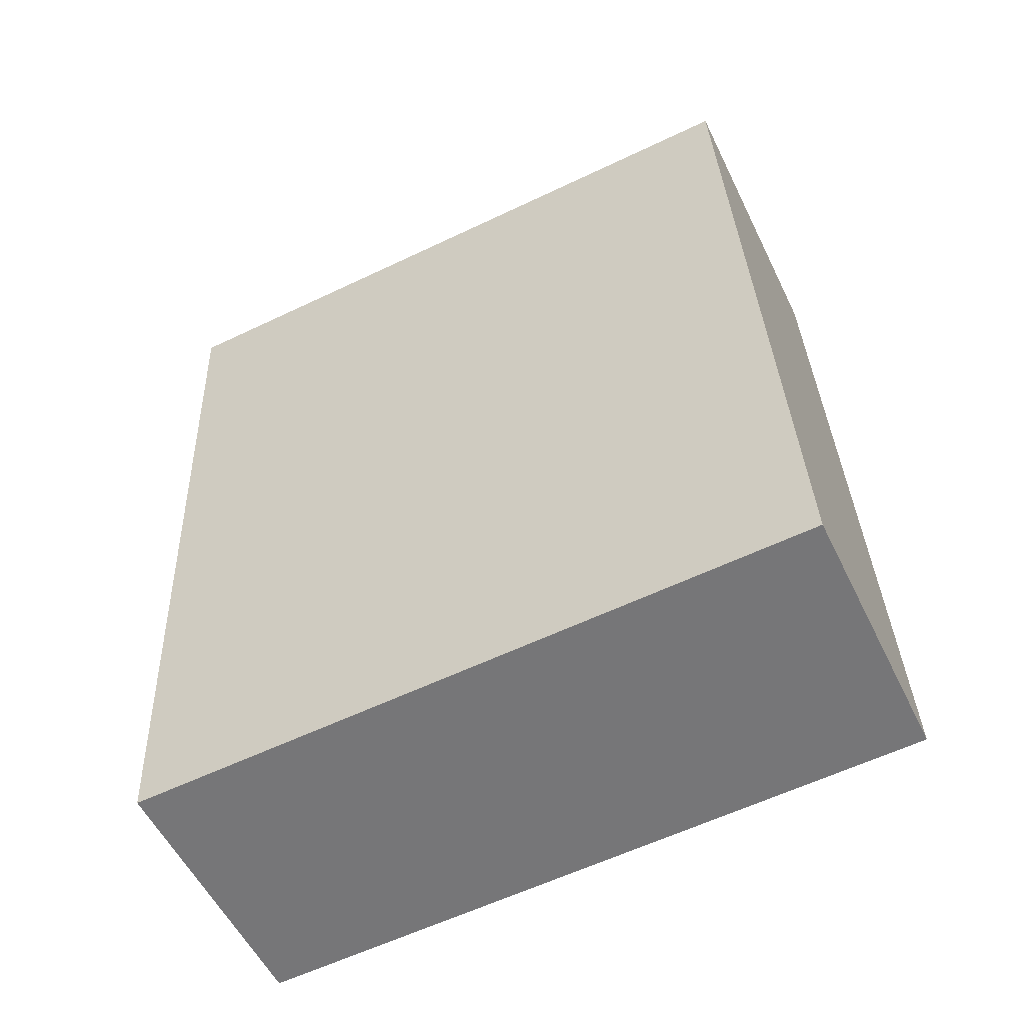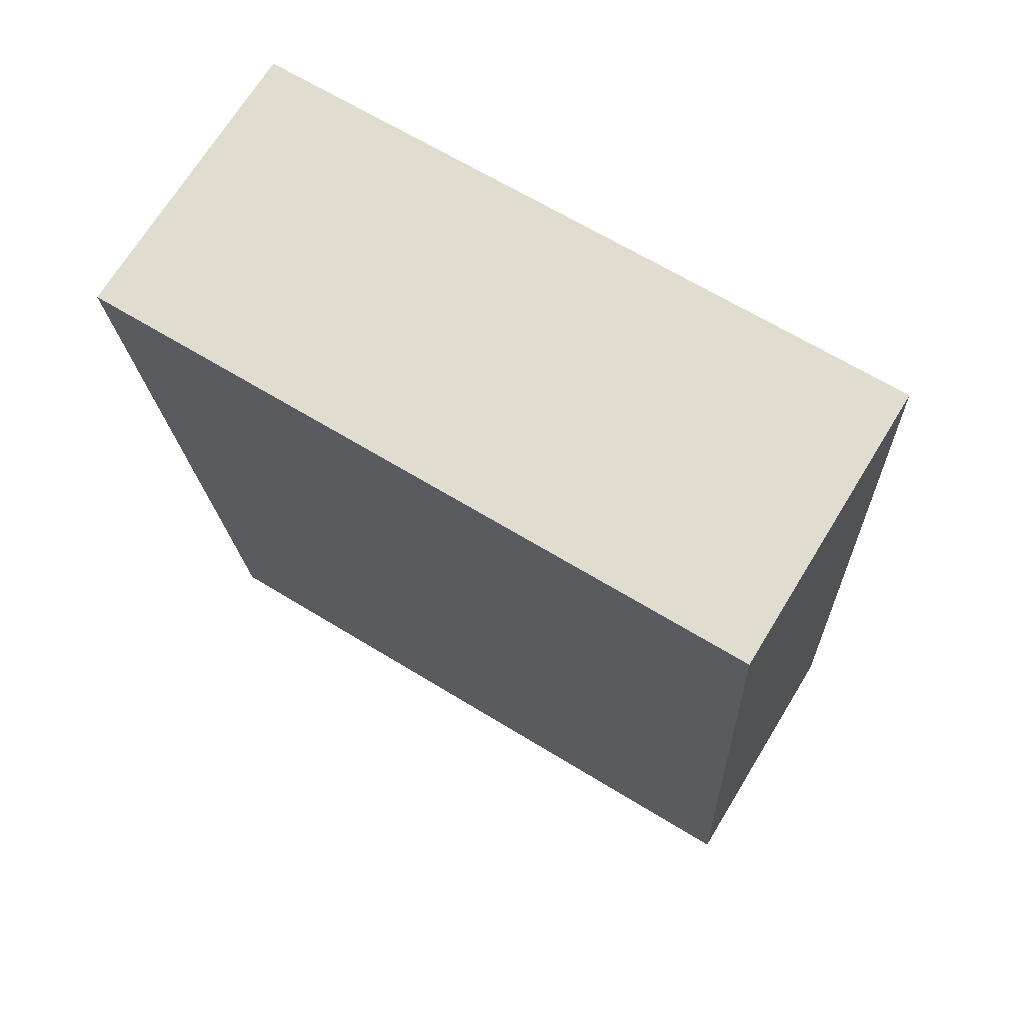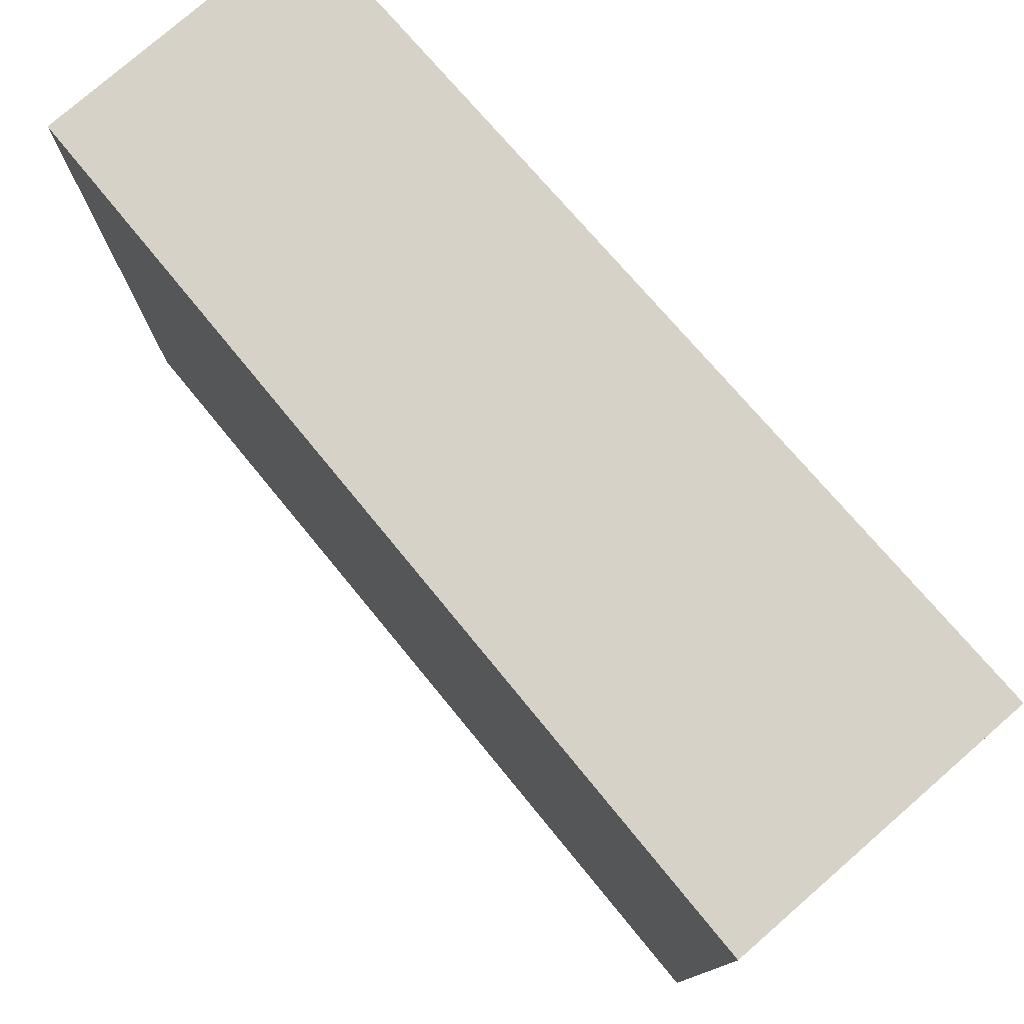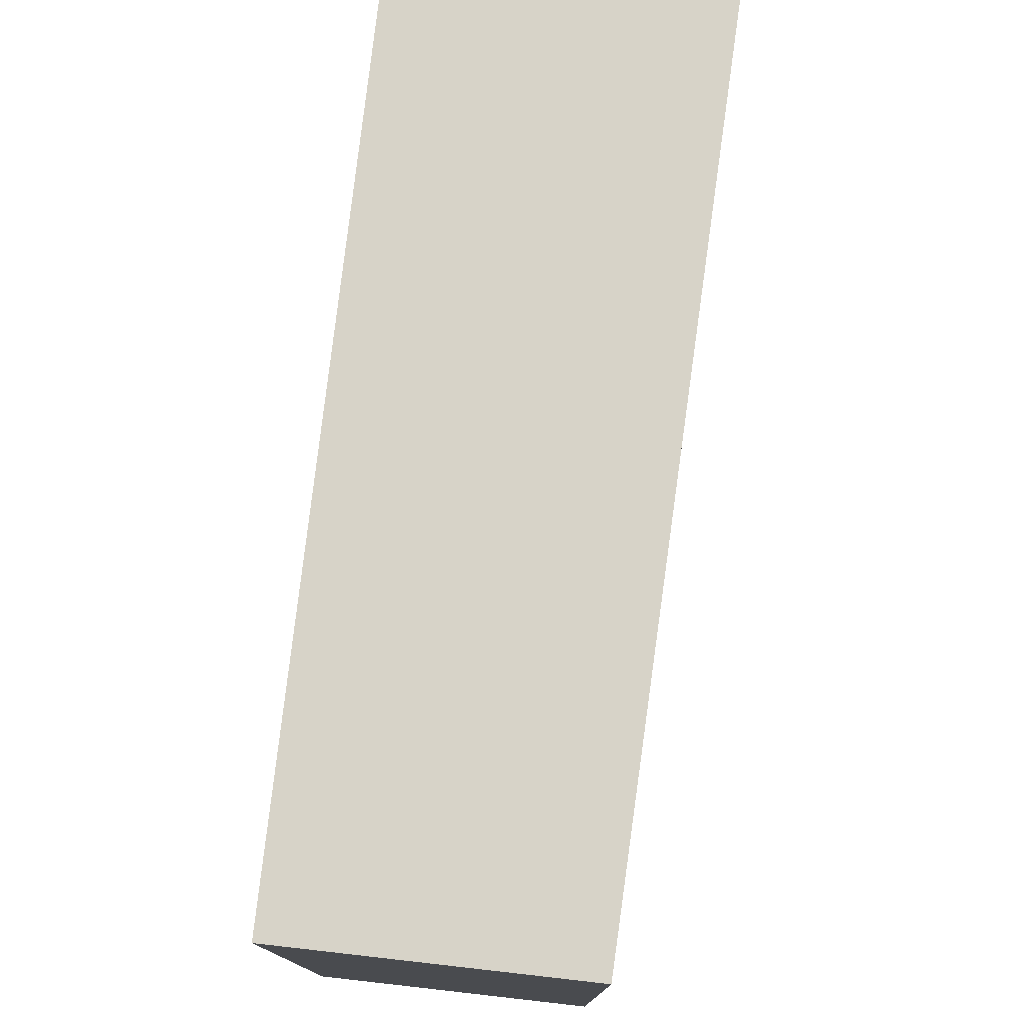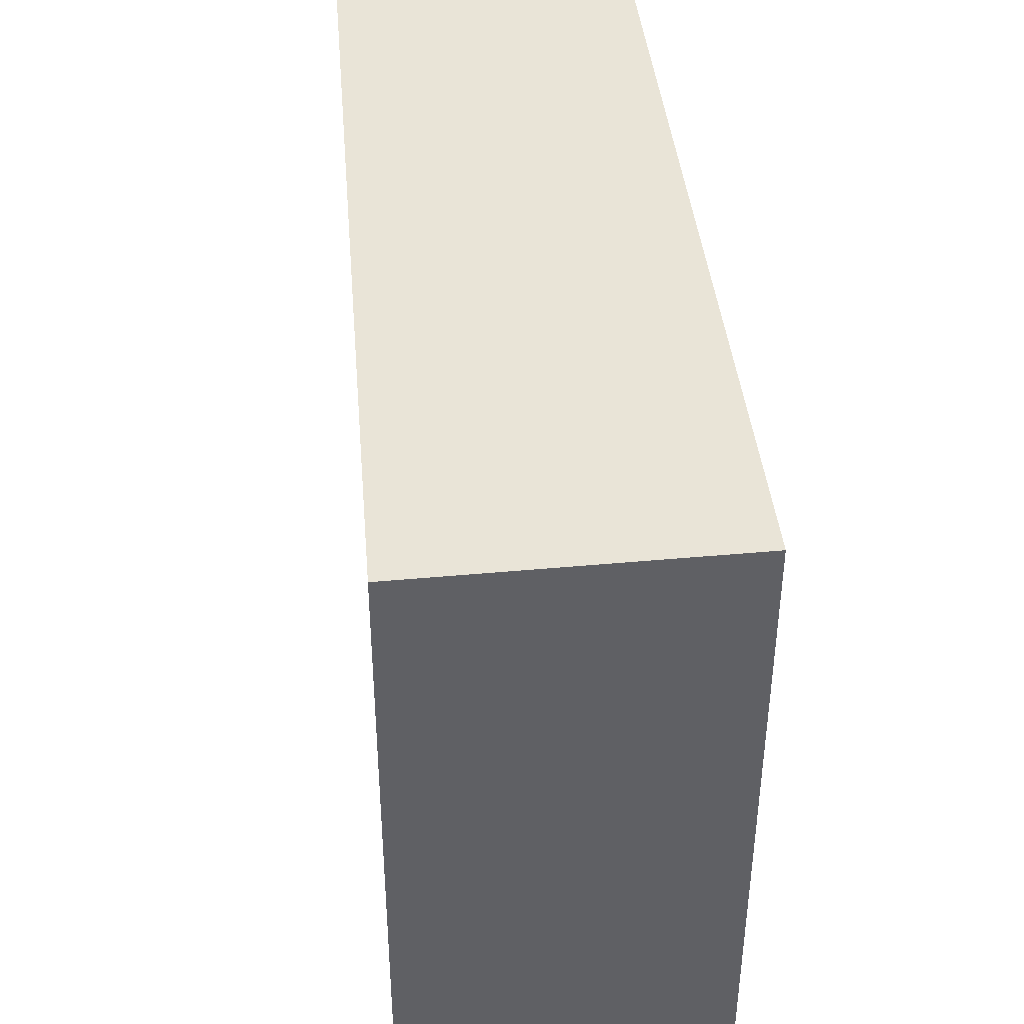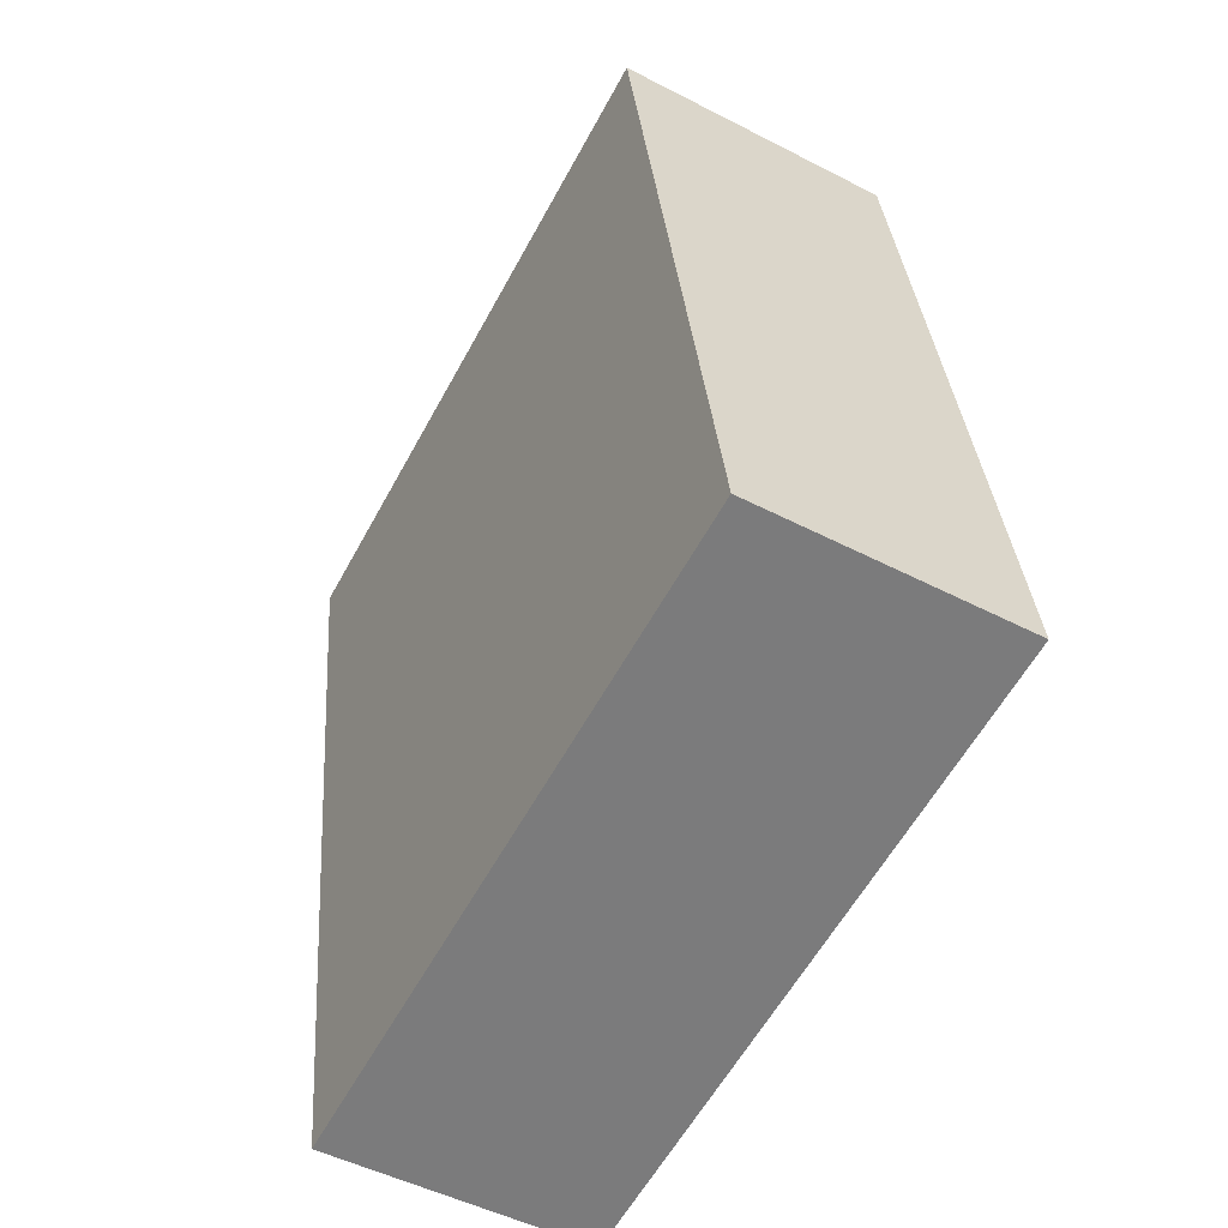
<metadata>
{"format":"obj","ext":"obj","renderer":"f3d","projection":"perspective","resolution":1024,"background":"white","views":[{"elev":-60.1,"azim":-64.0,"up":"+Z"},{"elev":65.9,"azim":-58.4,"up":"+Z"},{"elev":77.7,"azim":-44.7,"up":"+Y"},{"elev":77.2,"azim":-177.2,"up":"+Y"},{"elev":43.2,"azim":-9.9,"up":"+Y"},{"elev":-59.9,"azim":-28.6,"up":"+Z"}]}
</metadata>
<code>
v  0.403 3.543 -4.355
v  1.503 3.543 0.096
v  1.782 3.543 -4.267
v  0 3.543 2.169e-16
v  1.503 -5.878e-18 0.096
v  1.782 2.613e-16 -4.267
v  0.403 2.667e-16 -4.355
v  0 0 0
g defaultobject
f 1 2 3
f 2 1 4
f 5 3 2
f 3 5 6
f 6 1 3
f 1 6 7
f 7 4 1
f 4 7 8
f 8 2 4
f 2 8 5
f 5 7 6
f 7 5 8

</code>
